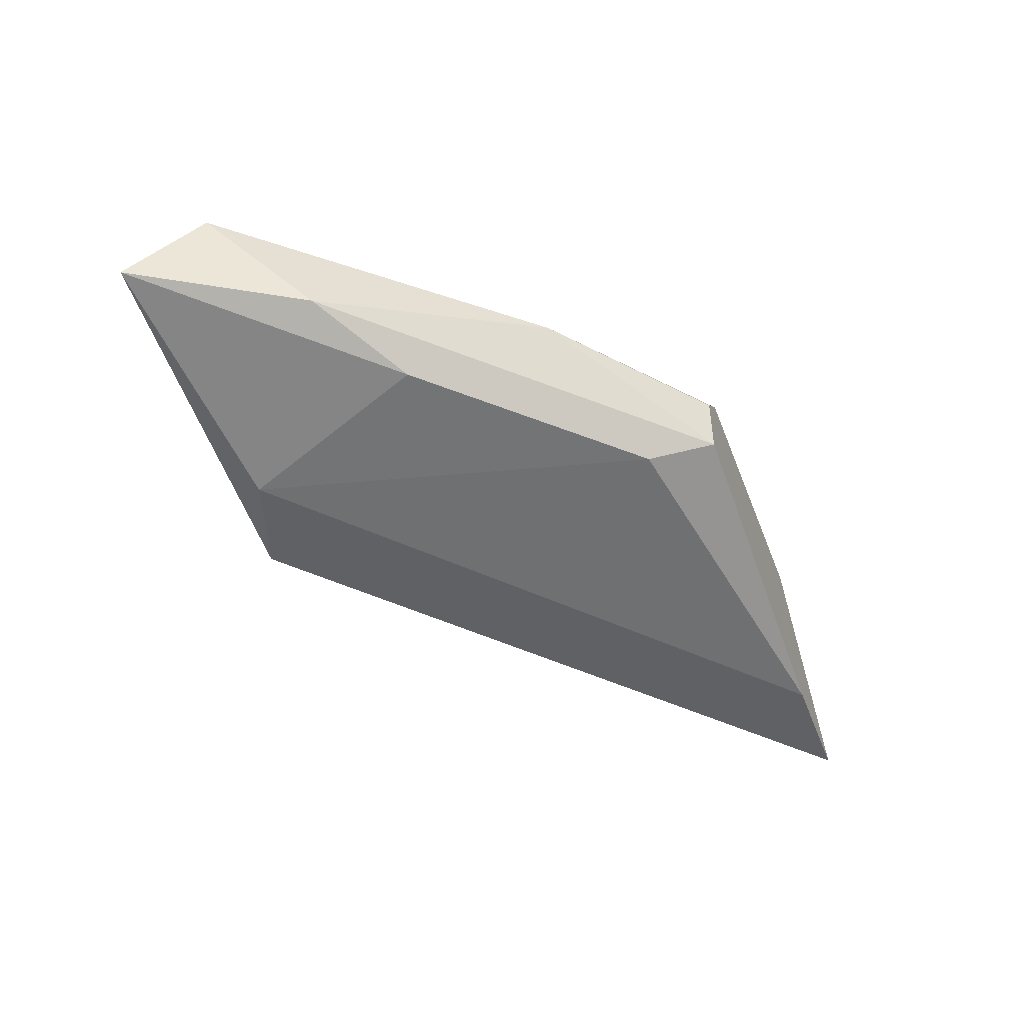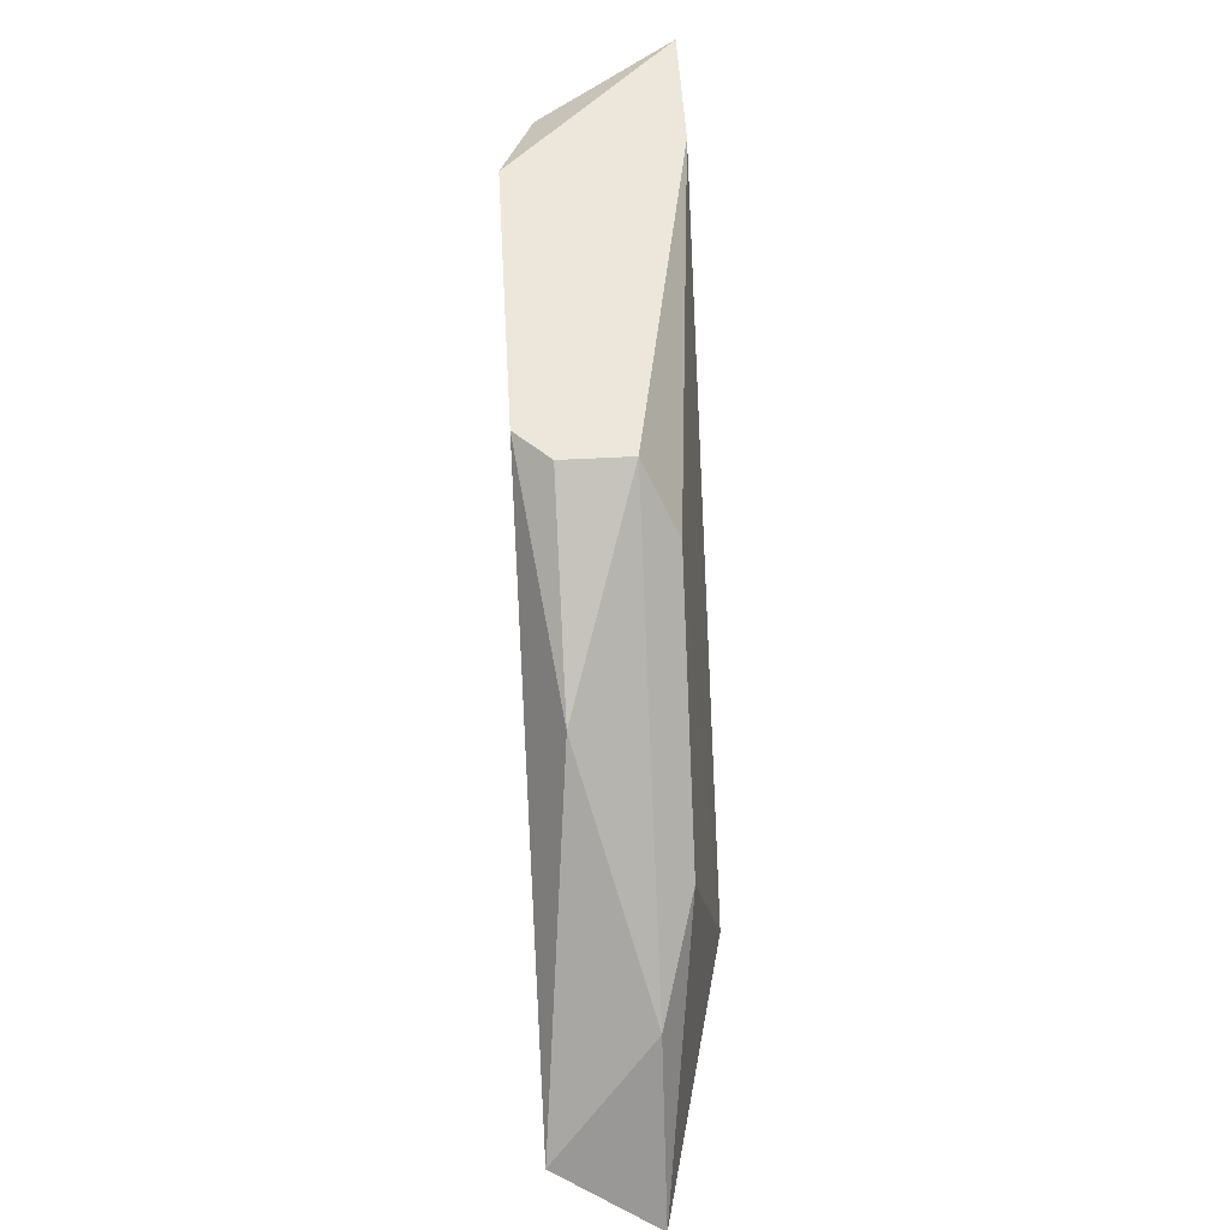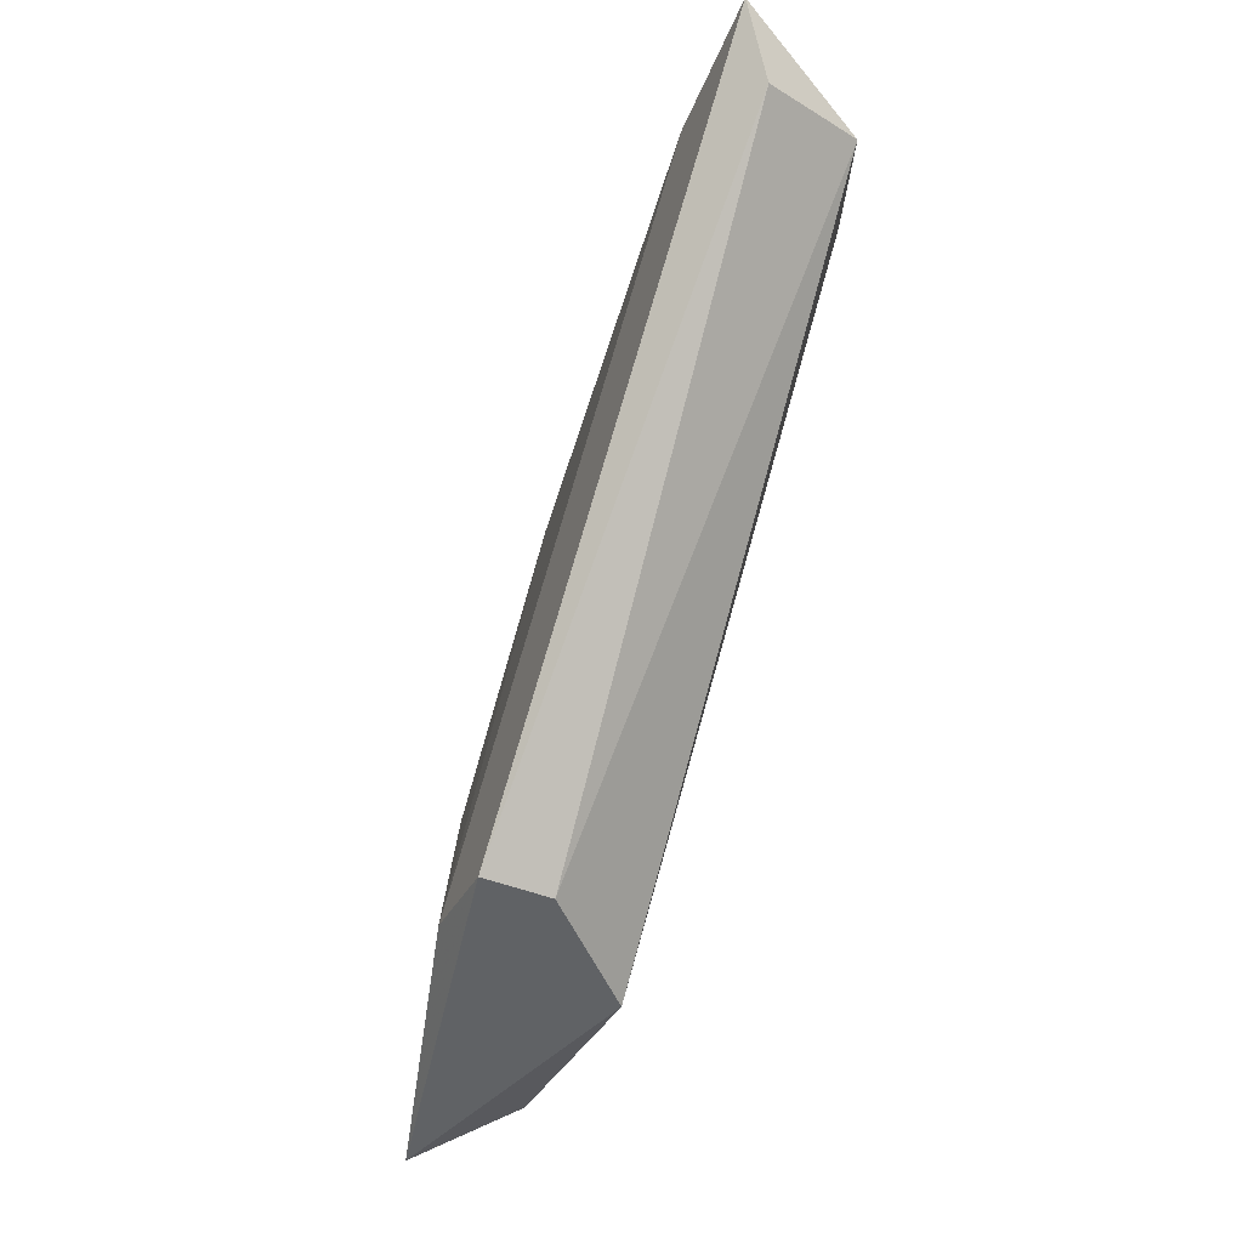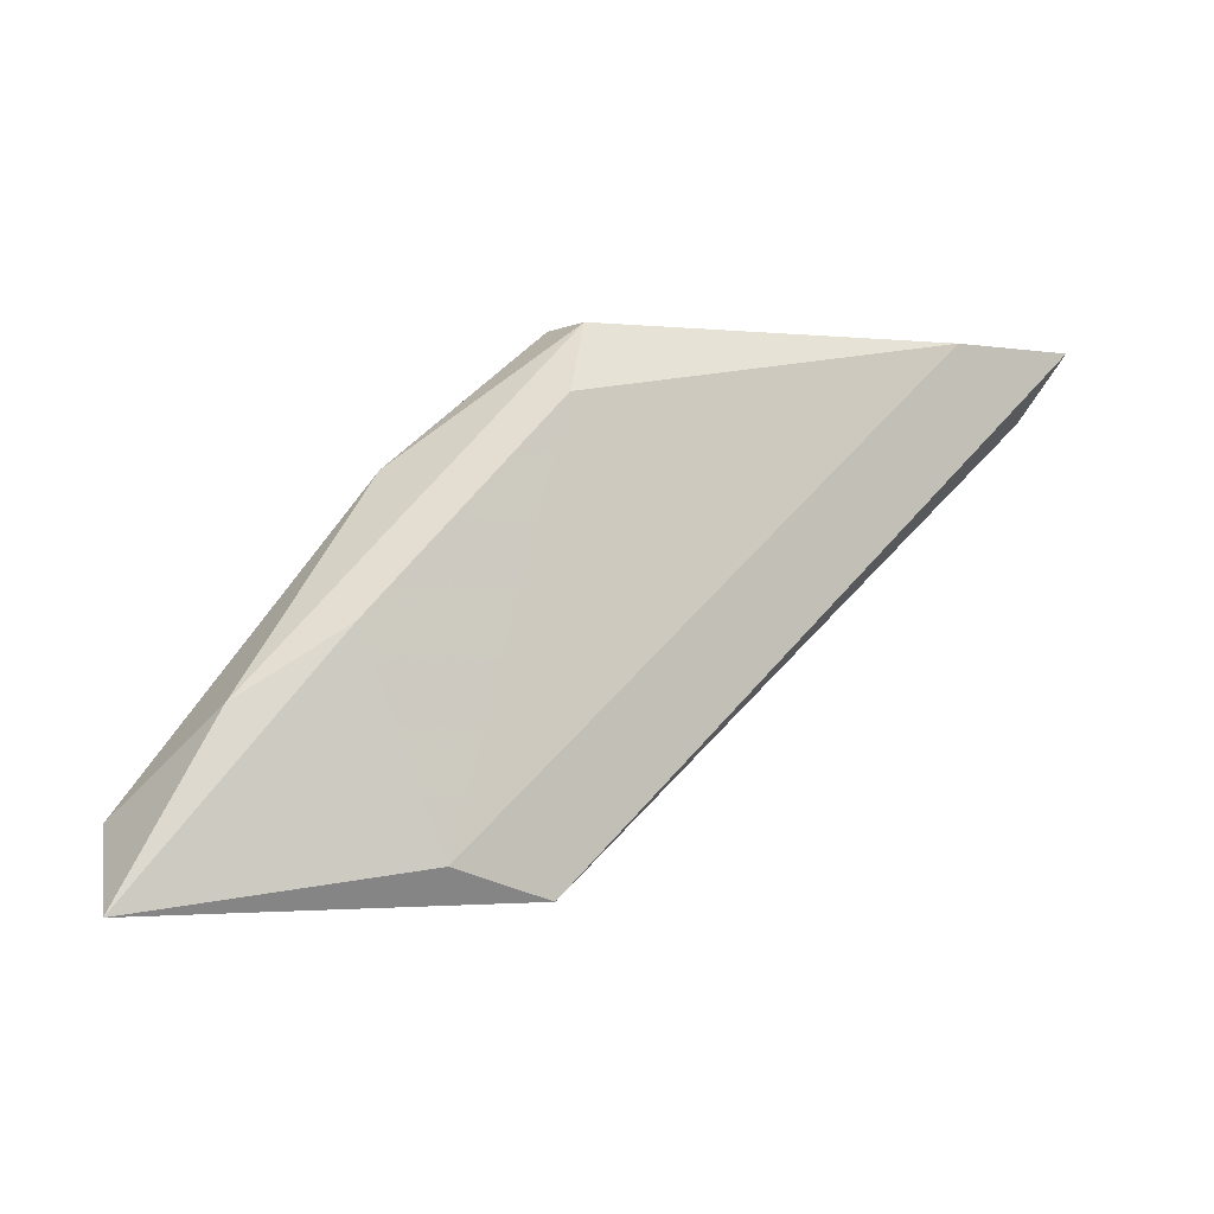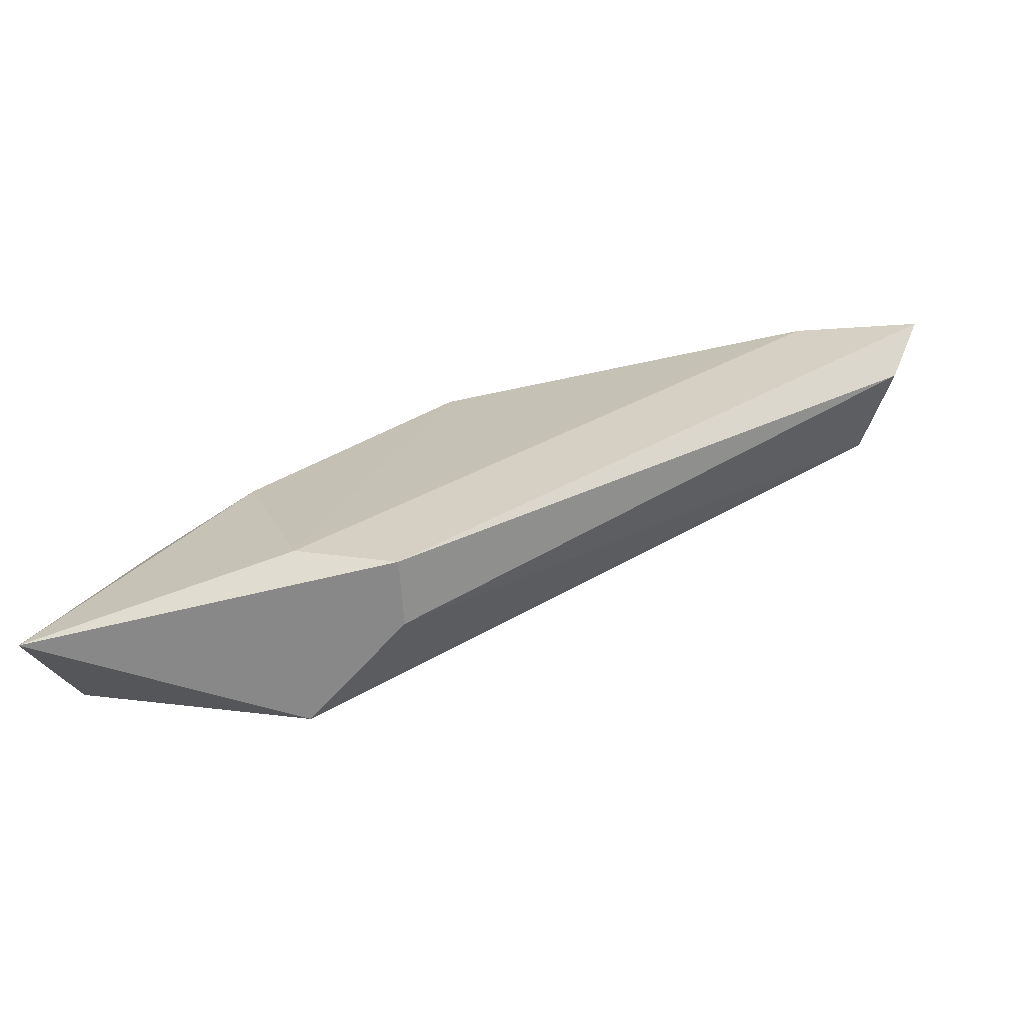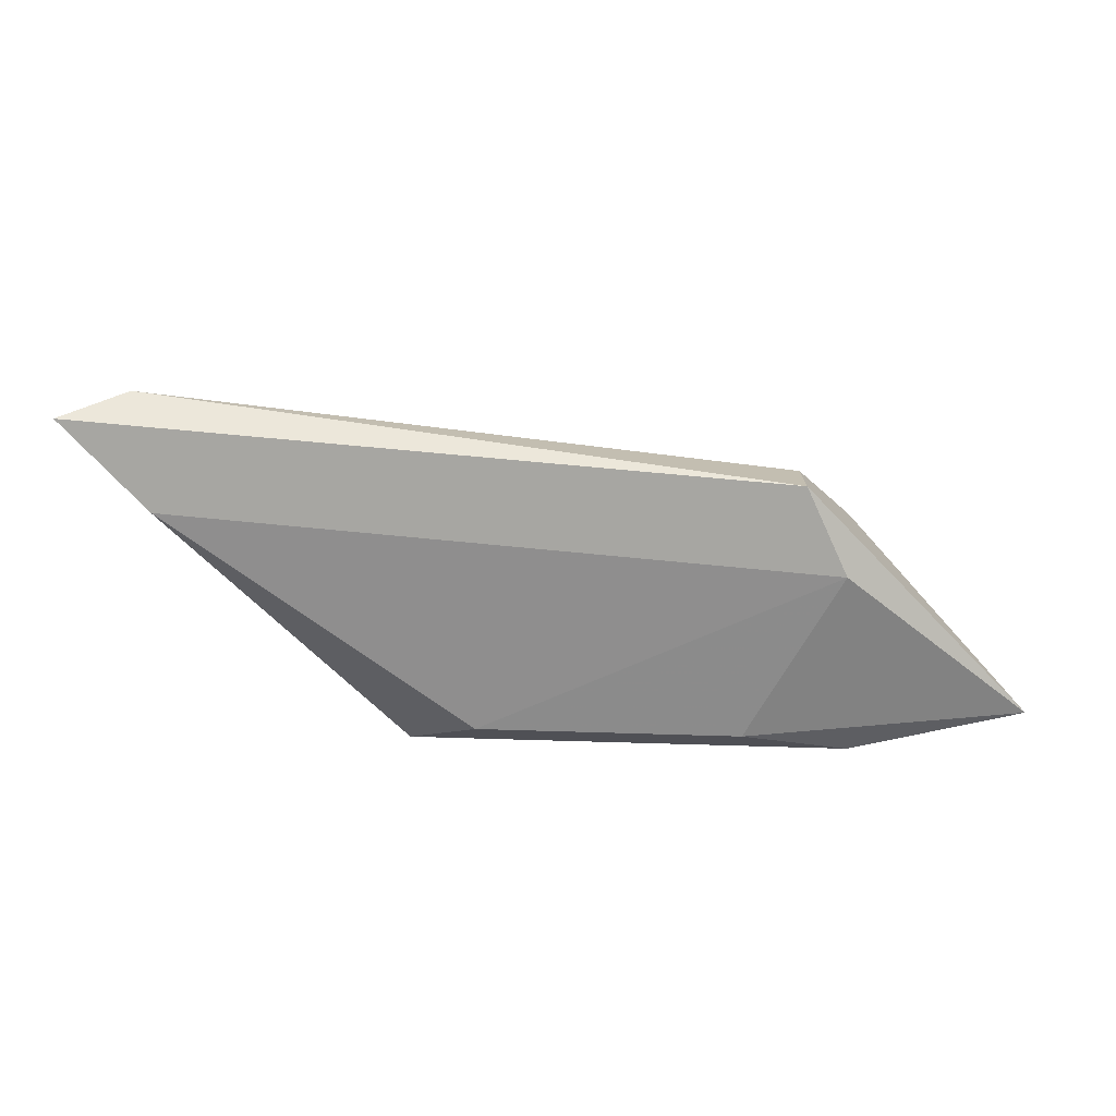
<metadata>
{"format":"obj","ext":"obj","renderer":"f3d","projection":"perspective","resolution":1024,"background":"white","views":[{"elev":-46.6,"azim":110.4,"up":"+Z"},{"elev":53.0,"azim":86.6,"up":"+Y"},{"elev":-50.5,"azim":-112.6,"up":"+Y"},{"elev":-1.8,"azim":149.2,"up":"+Y"},{"elev":-62.8,"azim":-176.3,"up":"+Y"},{"elev":-74.0,"azim":-46.7,"up":"+Z"}]}
</metadata>
<code>
v 0.02052 0.01774 0.04838
v 0.03701 0.0201 0.05192
v 0.03701 0.0201 0.04956
v 0.05233 0.002426 0.04956
v 0.04291 0.002426 0.05309
v 0.03937 0.002426 0.0472
v 0.02524 0.0201 0.05309
v 0.05116 0.004785 0.05309
v 0.02406 0.0201 0.0472
v 0.04526 0.01068 0.04838
v 0.0217 0.01892 0.05192
v 0.03584 0.0201 0.05309
v 0.03937 0.002426 0.04956
v 0.01934 0.0201 0.0472
v 0.04291 0.01539 0.05192
v 0.04291 0.003606 0.0472
v 0.03819 0.01774 0.04838
v 0.0488 0.00832 0.04956
f 15 8 18
f 4 5 6
f 2 3 7
f 7 5 8
f 5 4 8
f 7 3 9
f 5 7 11
f 2 7 12
f 7 8 12
f 1 6 13
f 6 5 13
f 11 1 13
f 5 11 13
f 6 1 14
f 9 6 14
f 7 9 14
f 1 11 14
f 11 7 14
f 3 2 15
f 2 12 15
f 12 8 15
f 4 6 16
f 6 9 16
f 10 4 16
f 10 16 17
f 9 3 17
f 3 10 17
f 16 9 17
f 8 4 18
f 4 10 18
f 10 3 18
f 3 15 18

</code>
